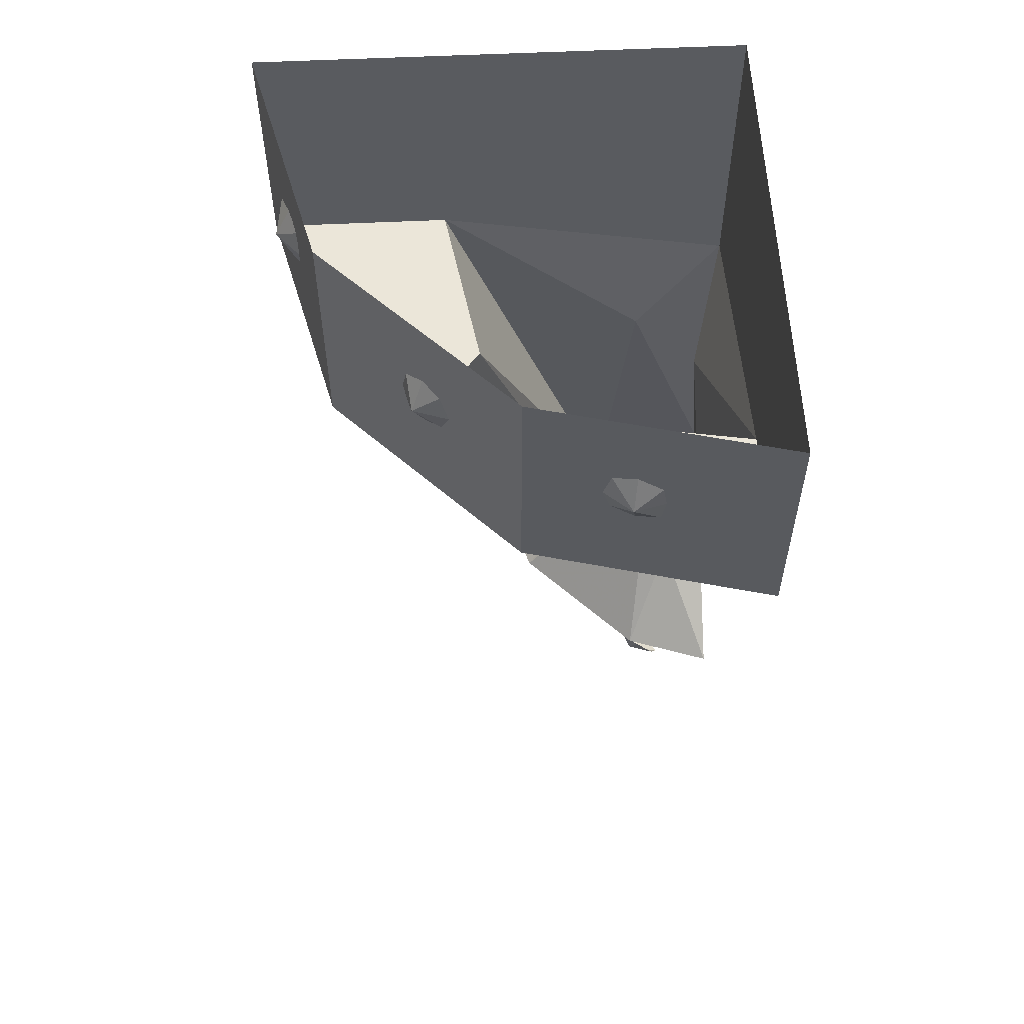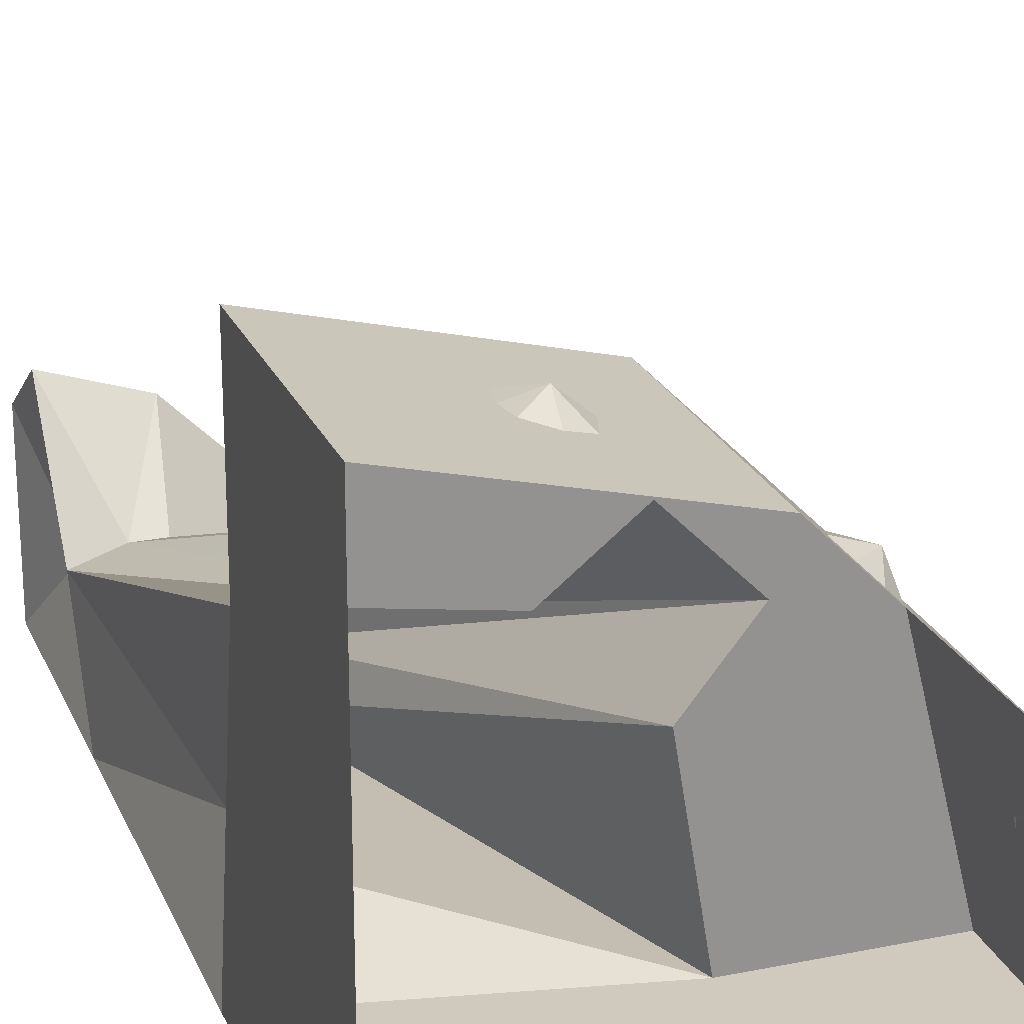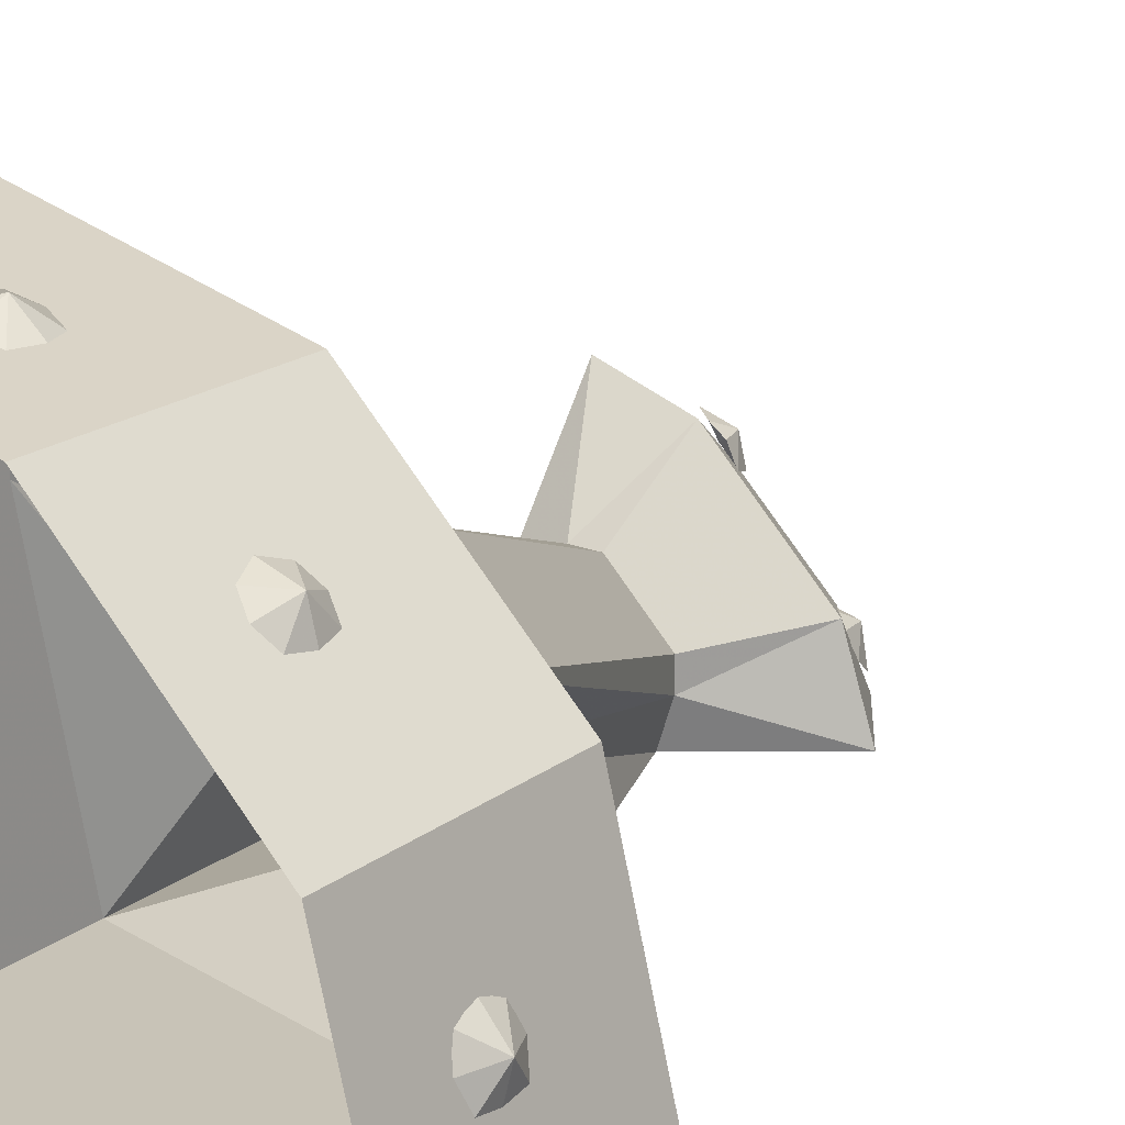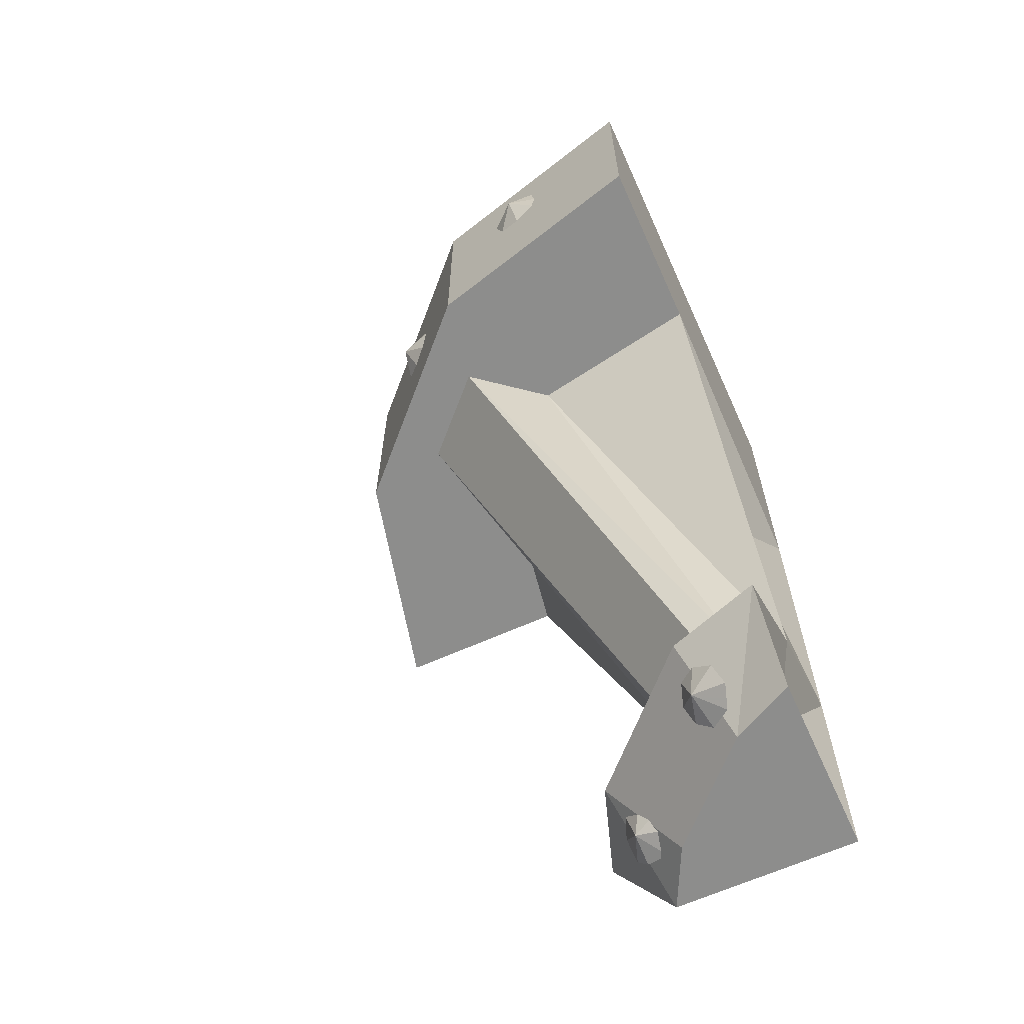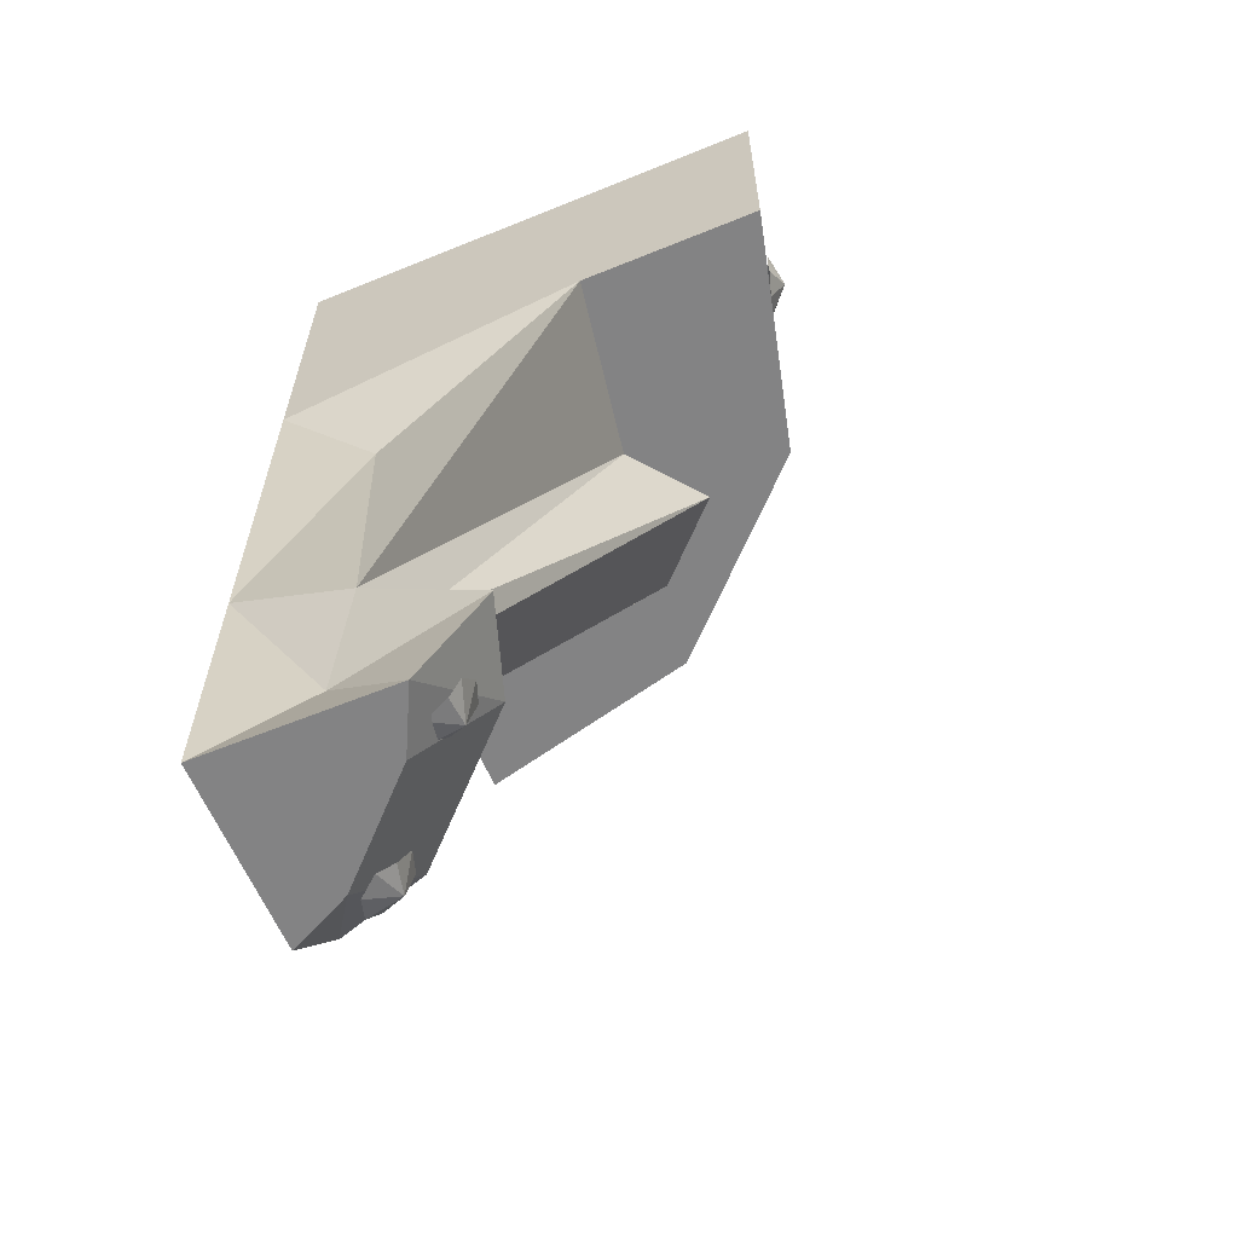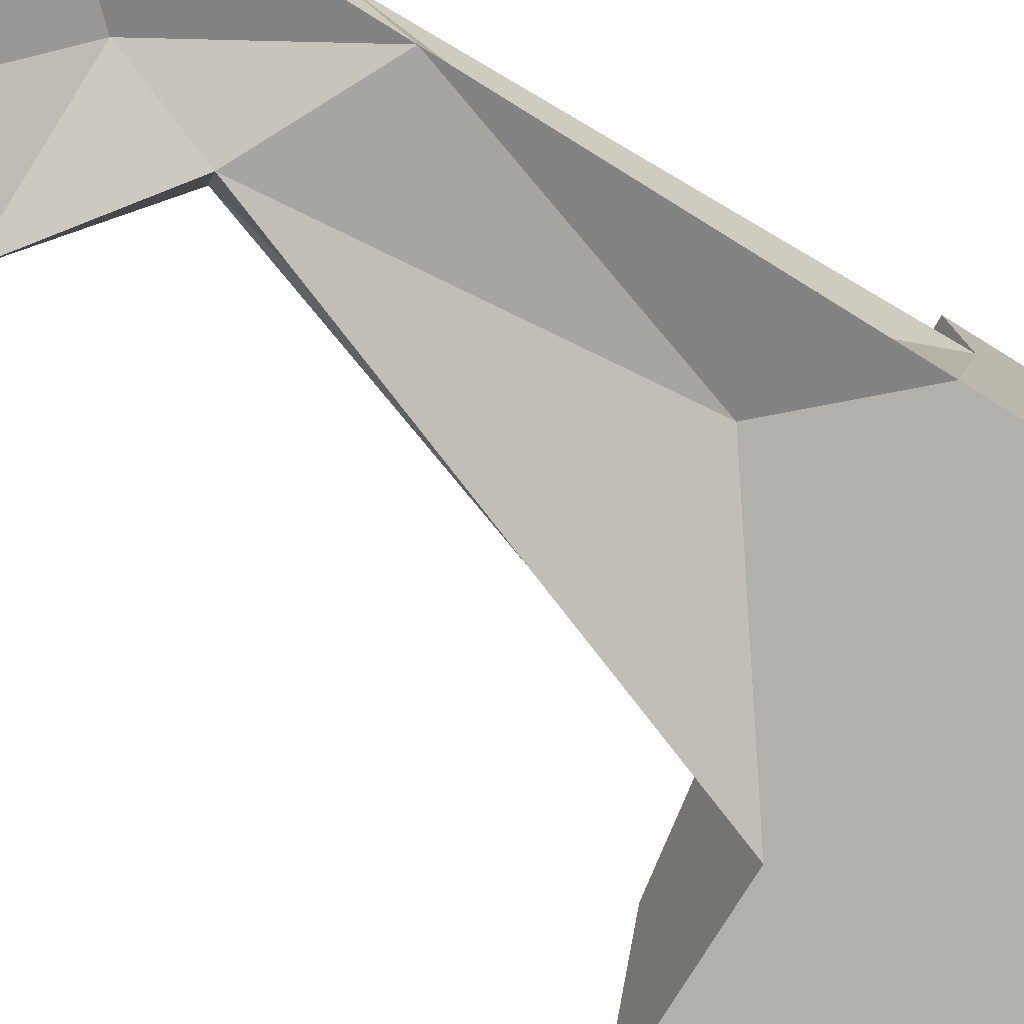
<metadata>
{"format":"obj","ext":"obj","renderer":"f3d","projection":"perspective","resolution":1024,"background":"white","views":[{"elev":57.5,"azim":-2.8,"up":"+Y"},{"elev":23.0,"azim":161.0,"up":"+Z"},{"elev":19.6,"azim":-143.6,"up":"+Z"},{"elev":-64.5,"azim":24.3,"up":"+Y"},{"elev":-61.2,"azim":-157.5,"up":"+Y"},{"elev":-78.5,"azim":58.3,"up":"+Z"}]}
</metadata>
<code>
v 0.5 -1.875 -0.5
v 0.3125 -1.688 -0.4375
v 0.5 -1.375 -0.5
v 0.4375 -1.688 -0.3125
v 0.5 -1.875 -0.125
v 0.375 -1.875 -0.1875
v 0.1875 -1.875 -0.375
v 0.125 -1.875 -0.5
v 0 -1.688 -0.5
v 0.25 -1.5 -0.5
v 0.3125 -0.8125 -0.4375
v 0.5 -0.625 -0.5
v 0.4375 -0.8125 -0.3125
v 0.5 -1.5 -0.25
v 0.5 -1.688 0
v 0.3125 -1.688 -0.0625
v 0.0625 -1.688 -0.3125
v 0.2188 -1.5 -0.4062
v -0.0625 -0.5 -0.125
v -0.125 -0.5 -0.5
v 0.5 0 -0.5
v 0.5 -0.5 0.125
v 0.125 -0.5 0.0625
v 0.4062 -1.5 -0.2188
v 0.3438 -1.5 -0.2188
v 0.2188 -1.5 -0.3438
v -0.1875 -0.5 0.03125
v -0.5 -0.5 -0.5
v -0.5 0 -0.5
v -0.375 0 0
v -0.375 -0.5 0
v 0 0 0.375
v 0 -0.5 0.375
v 0.5 0 0.5
v 0.5 -0.5 0.5
v -0.03125 -0.5 0.1875
v 0.1016 -1.82 -0.4219
v 0.1484 -1.836 -0.4062
v 0.1016 -1.805 -0.3594
v 0.07812 -1.789 -0.4297
v 0.07031 -1.75 -0.3984
v 0.08594 -1.734 -0.3516
v 0.125 -1.75 -0.3281
v 0.1562 -1.789 -0.3359
v 0.1562 -1.82 -0.3594
v -0.4531 -0.2656 -0.2891
v -0.4375 -0.2812 -0.2422
v -0.4688 -0.2188 -0.2344
v -0.4531 -0.2188 -0.2969
v -0.4531 -0.1719 -0.2891
v -0.4375 -0.1562 -0.2422
v -0.4219 -0.1719 -0.1953
v -0.4219 -0.2188 -0.1797
v -0.4219 -0.2656 -0.1953
v -0.2109 -0.2656 0.1641
v -0.1797 -0.2812 0.1953
v -0.2031 -0.2188 0.2188
v -0.2188 -0.2188 0.1562
v -0.2109 -0.1719 0.1641
v -0.1797 -0.1562 0.1953
v -0.1484 -0.1719 0.2266
v -0.1328 -0.2188 0.2422
v -0.1484 -0.2656 0.2266
v 0.3203 -1.805 -0.1094
v 0.2891 -1.758 -0.1562
v 0.3047 -1.805 -0.1719
v 0.3359 -1.828 -0.1797
v 0.375 -1.836 -0.1484
v 0.3906 -1.82 -0.1016
v 0.375 -1.781 -0.07812
v 0.3359 -1.75 -0.08594
v 0.3047 -1.75 -0.1094
v 0.2031 -0.2188 0.4688
v 0.2109 -0.2812 0.4375
v 0.2578 -0.2656 0.4531
v 0.2656 -0.2188 0.4531
v 0.2578 -0.1719 0.4531
v 0.2109 -0.1562 0.4375
v 0.1641 -0.1719 0.4219
v 0.1484 -0.2188 0.4219
v 0.1641 -0.2656 0.4219
f 1 2 3
f 1 3 4
f 1 4 5
f 1 8 2
f 2 8 9
f 2 9 10
f 2 10 3
f 3 10 11
f 3 11 12
f 3 12 13
f 3 13 14
f 3 14 4
f 4 14 15
f 4 15 5
f 9 17 18
f 9 18 10
f 10 18 19
f 10 19 20
f 10 20 11
f 11 20 12
f 12 20 21
f 12 21 22
f 12 22 13
f 13 22 14
f 14 22 23
f 14 23 24
f 14 24 15
f 15 24 16
f 16 24 25
f 16 25 17
f 17 25 26
f 17 26 18
f 20 28 21
f 21 28 29
f 29 28 30
f 30 28 31
f 30 31 32
f 32 31 33
f 32 33 34
f 34 33 35
f 34 35 21
f 21 35 22
f 1 5 6
f 1 6 7
f 1 7 8
f 5 15 6
f 6 15 16
f 6 16 7
f 7 16 17
f 7 17 8
f 8 17 9
f 18 26 27
f 18 27 19
f 23 36 24
f 24 36 25
f 25 36 26
f 26 36 27
f 37 38 39
f 37 39 40
f 40 39 41
f 41 39 42
f 42 39 43
f 43 39 44
f 44 39 45
f 45 39 38
f 46 47 48
f 46 48 49
f 49 48 50
f 50 48 51
f 51 48 52
f 52 48 53
f 53 48 54
f 54 48 47
f 55 56 57
f 55 57 58
f 58 57 59
f 59 57 60
f 60 57 61
f 61 57 62
f 62 57 63
f 63 57 56
f 64 65 66
f 64 66 67
f 64 67 68
f 64 68 69
f 64 69 70
f 64 70 71
f 64 71 72
f 64 72 65
f 73 74 75
f 73 75 76
f 73 76 77
f 73 77 78
f 73 78 79
f 73 79 80
f 73 80 81
f 73 81 74
f 19 27 28
f 19 28 20
f 22 35 23
f 23 35 36
f 27 36 31
f 27 31 28
f 31 36 33
f 33 36 35

</code>
